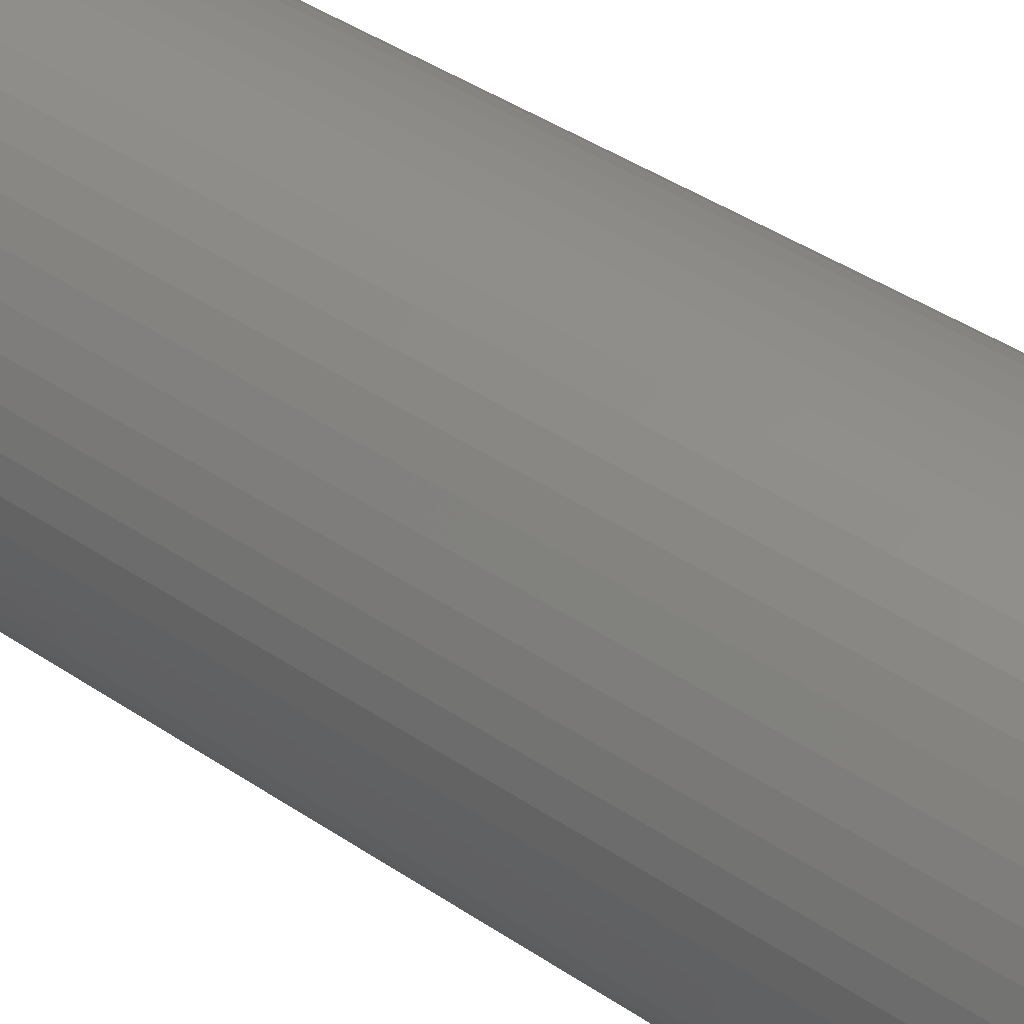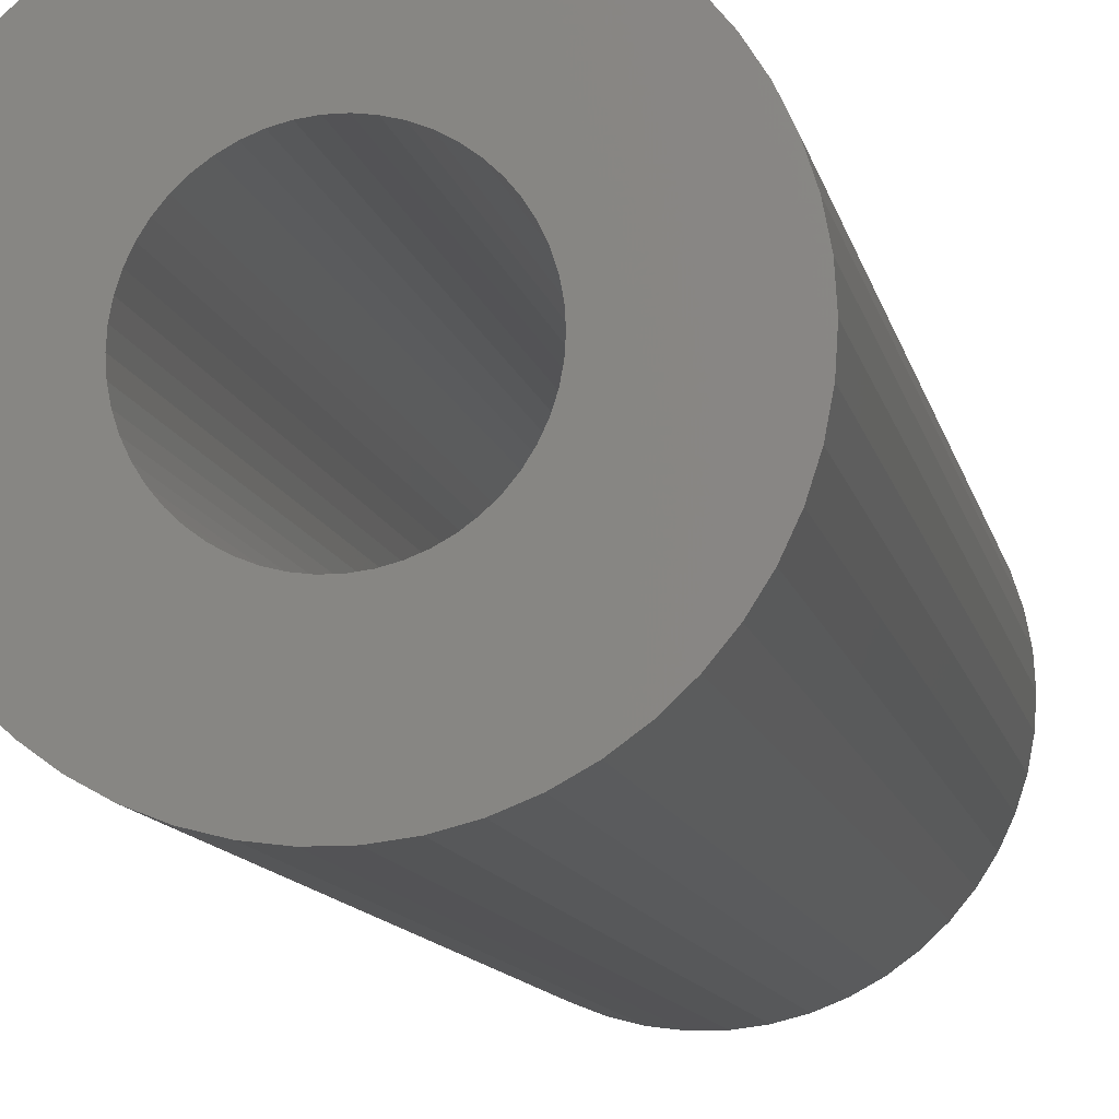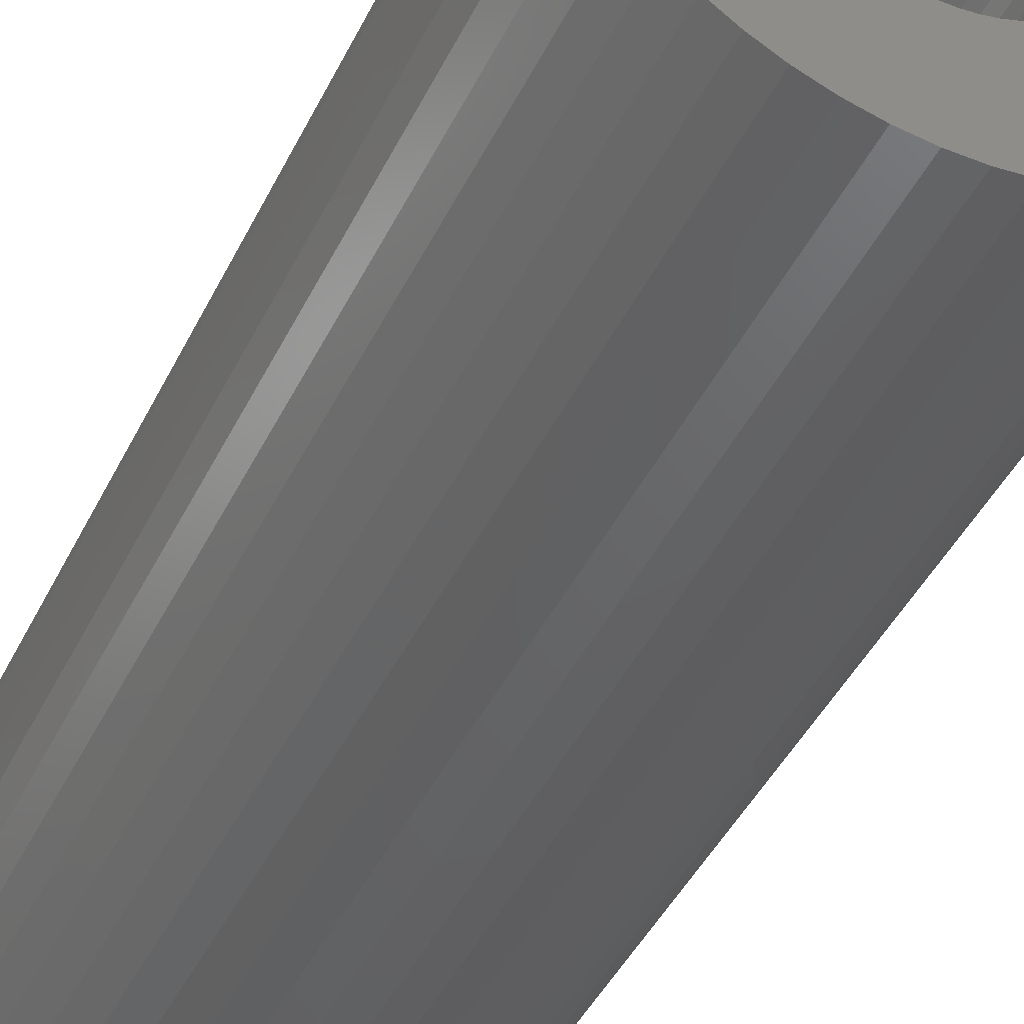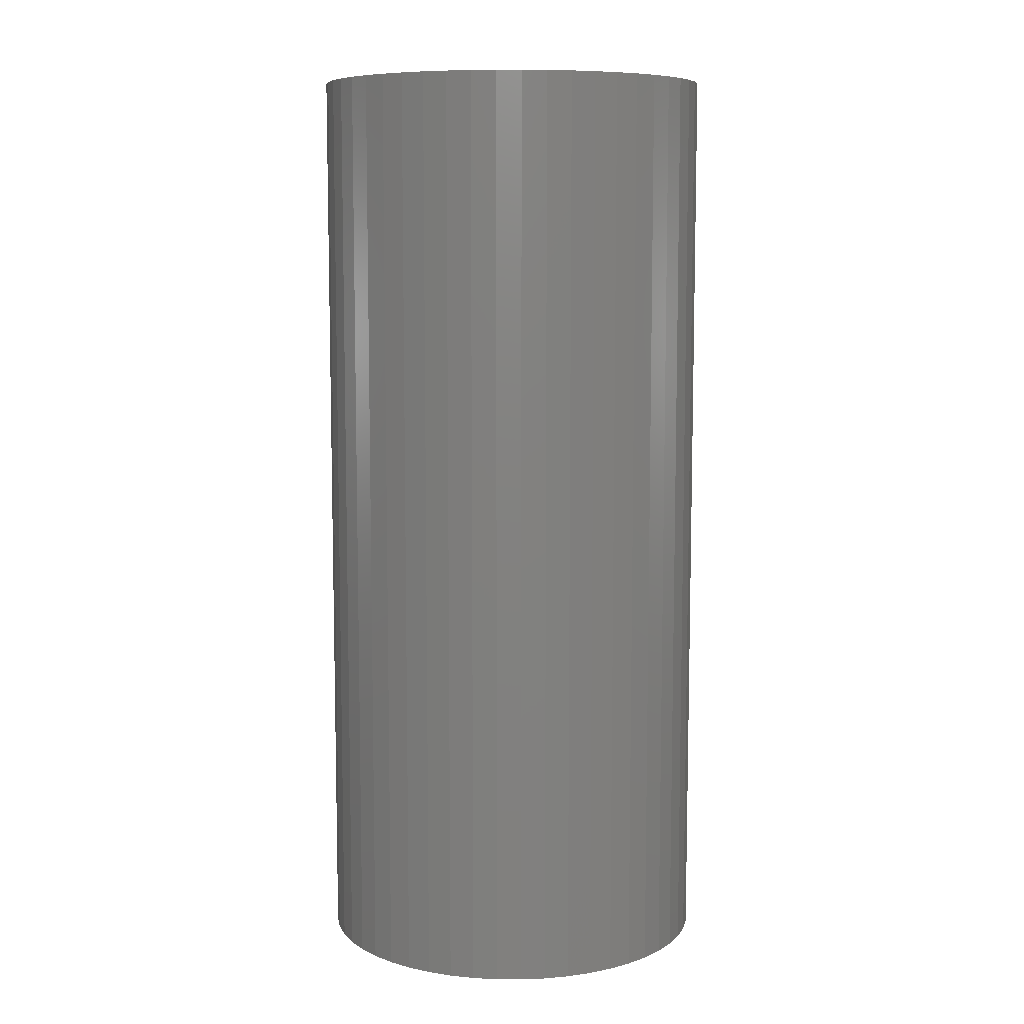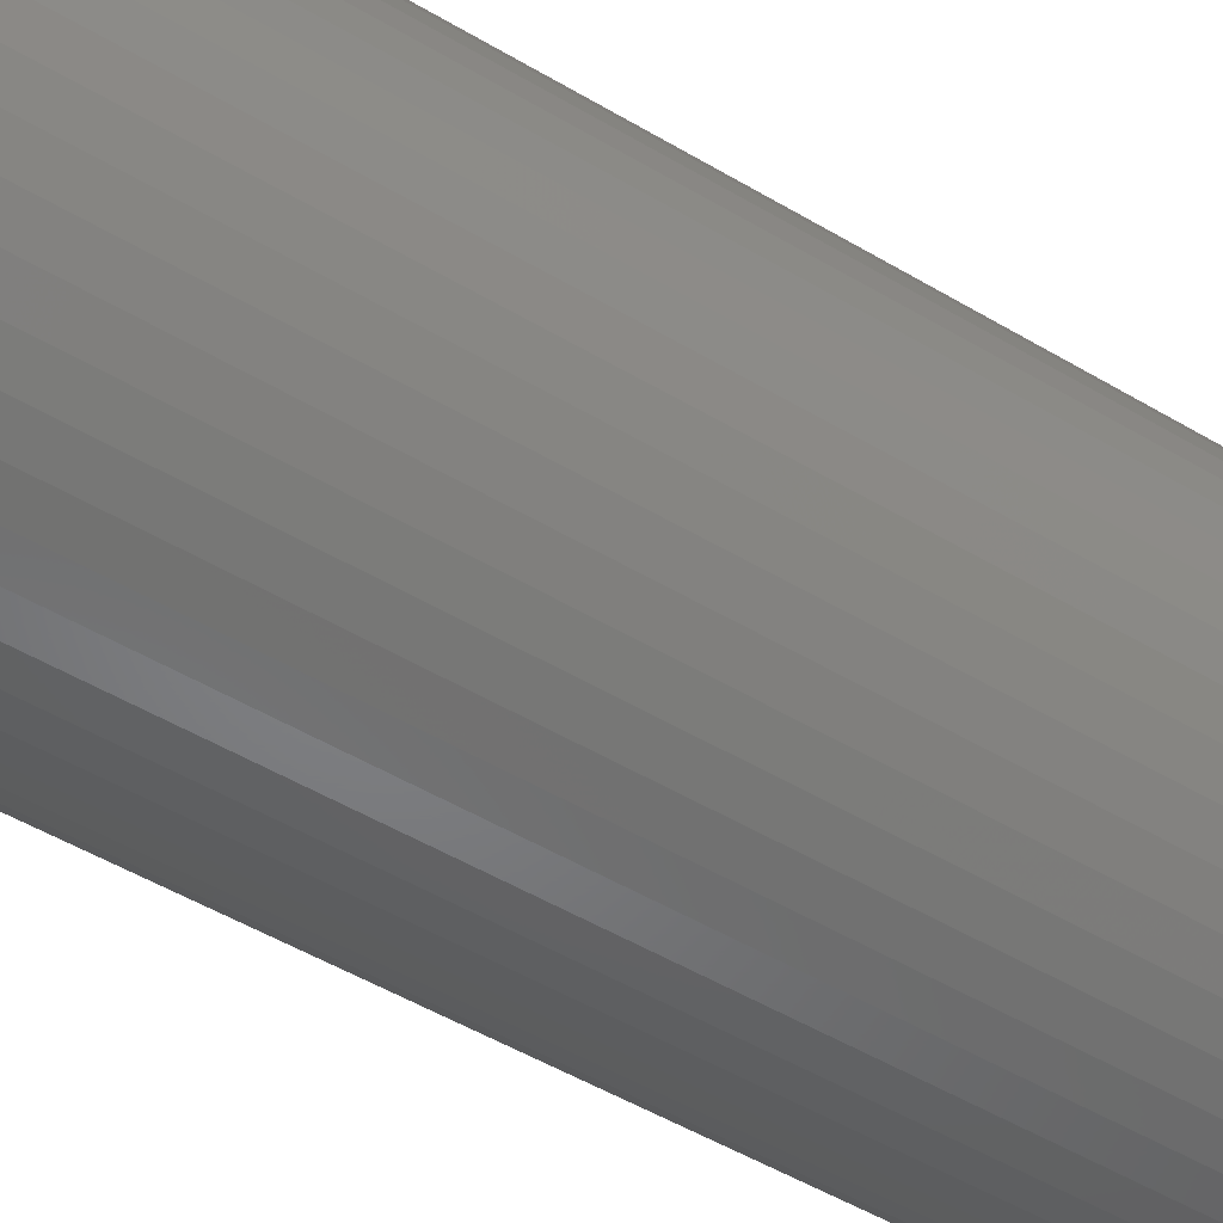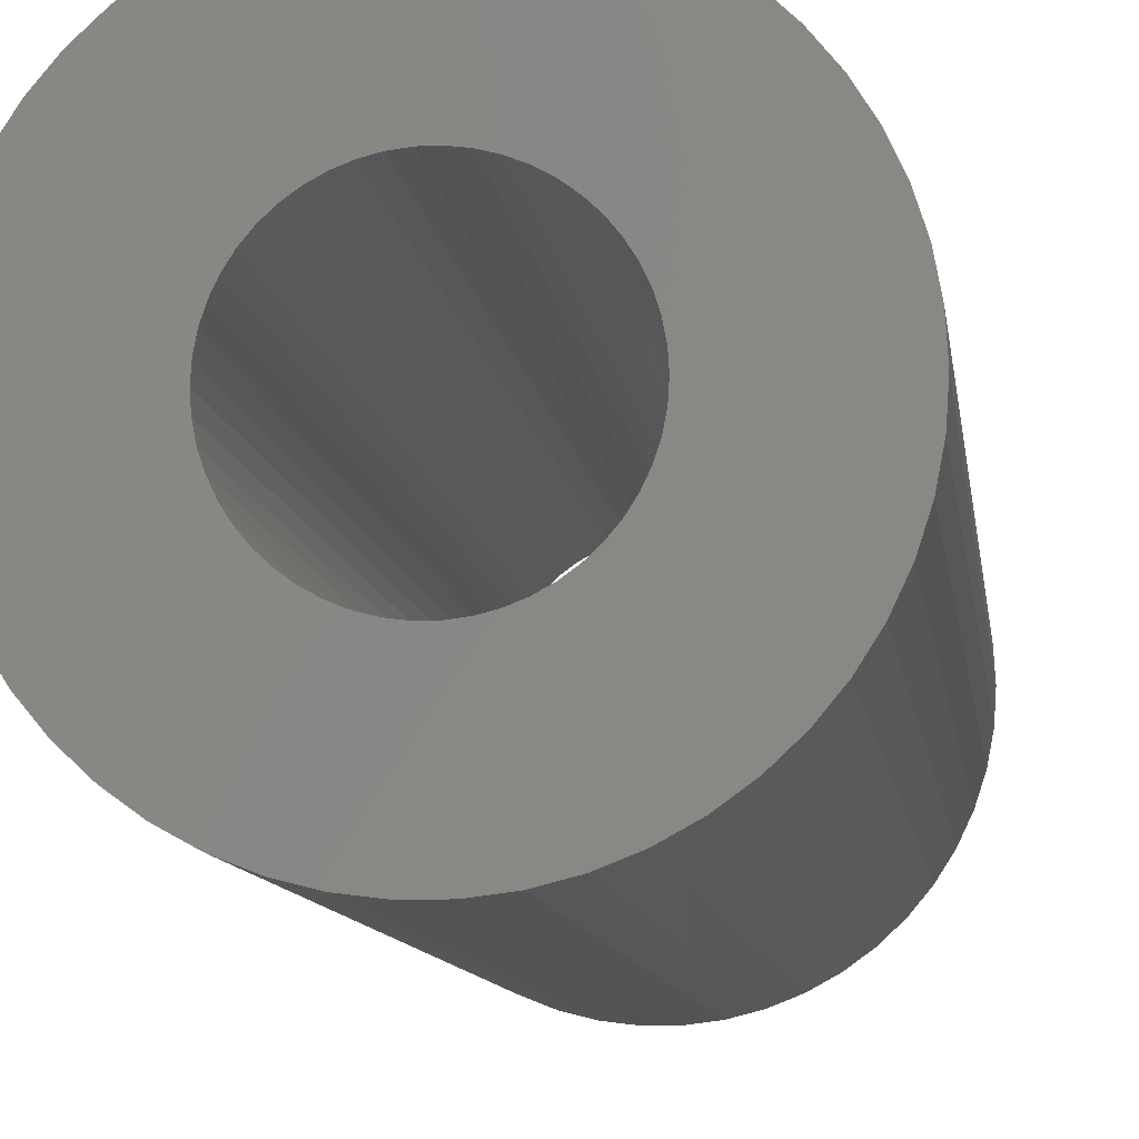
<metadata>
{"format":"stl","ext":"stl","renderer":"f3d","projection":"perspective","resolution":1024,"background":"white","views":[{"elev":45.7,"azim":127.2,"up":"+Y"},{"elev":-10.8,"azim":11.0,"up":"+Y"},{"elev":-44.4,"azim":-24.9,"up":"+Y"},{"elev":8.4,"azim":-171.9,"up":"+Z"},{"elev":-51.2,"azim":57.1,"up":"+Y"},{"elev":-9.0,"azim":6.7,"up":"+Y"}]}
</metadata>
<code>
# stl→obj: 200 verts, 400 faces
v 7.5 0 17.5
v 7.441 0.94 -17.5
v 7.441 0.94 17.5
v 7.5 0 -17.5
v -7.5 0 -17.5
v -7.441 0.94 17.5
v -7.441 0.94 -17.5
v -7.5 0 17.5
v 0.4709 7.485 -17.5
v -0.4709 7.485 17.5
v 0.4709 7.485 17.5
v -0.4709 7.485 -17.5
v 5.467 5.134 -17.5
v 4.781 5.779 17.5
v 5.467 5.134 17.5
v 4.781 5.779 -17.5
v -4.781 5.779 -17.5
v -5.467 5.134 17.5
v -4.781 5.779 17.5
v -5.467 5.134 -17.5
v -2.318 7.133 -17.5
v -3.193 6.786 17.5
v -2.318 7.133 17.5
v -3.193 6.786 -17.5
v 6.973 2.761 17.5
v 6.572 3.613 -17.5
v 6.572 3.613 17.5
v 6.973 2.761 -17.5
v 3.193 6.786 -17.5
v 2.318 7.133 17.5
v 3.193 6.786 17.5
v 2.318 7.133 -17.5
v 1.405 7.367 17.5
v 1.405 7.367 -17.5
v 4.019 6.332 17.5
v 4.019 6.332 -17.5
v -6.973 2.761 -17.5
v -6.572 3.613 17.5
v -6.572 3.613 -17.5
v -6.973 2.761 17.5
v -6.068 4.408 17.5
v -6.068 4.408 -17.5
v -7.264 1.865 17.5
v -7.264 1.865 -17.5
v -4.019 6.332 -17.5
v -4.019 6.332 17.5
v -1.405 7.367 17.5
v -1.405 7.367 -17.5
v 7.441 -0.94 17.5
v 7.441 -0.94 -17.5
v -2.318 -7.133 -17.5
v -1.405 -7.367 17.5
v -2.318 -7.133 17.5
v -1.405 -7.367 -17.5
v -6.572 -3.613 -17.5
v -6.973 -2.761 17.5
v -6.973 -2.761 -17.5
v -6.572 -3.613 17.5
v 0.4709 -7.485 -17.5
v 1.405 -7.367 17.5
v 0.4709 -7.485 17.5
v 1.405 -7.367 -17.5
v 7.264 1.865 17.5
v 7.264 1.865 -17.5
v 6.068 4.408 17.5
v 6.068 4.408 -17.5
v 3.5 0 17.5
v 3.472 0.4387 17.5
v 3.39 0.8704 17.5
v 3.472 -0.4387 17.5
v 3.254 1.288 17.5
v 7.264 -1.865 17.5
v 3.067 1.686 17.5
v 3.39 -0.8704 17.5
v 2.832 2.057 17.5
v 6.973 -2.761 17.5
v 2.551 2.396 17.5
v 3.254 -1.288 17.5
v 2.231 2.697 17.5
v 6.572 -3.613 17.5
v 3.067 -1.686 17.5
v 1.875 2.955 17.5
v 1.49 3.167 17.5
v 1.082 3.329 17.5
v 0.6558 3.438 17.5
v 0.2198 3.493 17.5
v -0.2198 3.493 17.5
v -0.6558 3.438 17.5
v -1.082 3.329 17.5
v -1.49 3.167 17.5
v -1.875 2.955 17.5
v -2.231 2.697 17.5
v -2.551 2.396 17.5
v -2.832 2.057 17.5
v -3.067 1.686 17.5
v 6.068 -4.408 17.5
v 2.832 -2.057 17.5
v 5.467 -5.134 17.5
v 2.551 -2.396 17.5
v 4.781 -5.779 17.5
v 2.231 -2.697 17.5
v 4.019 -6.332 17.5
v 1.875 -2.955 17.5
v 3.193 -6.786 17.5
v 1.49 -3.167 17.5
v 2.318 -7.133 17.5
v 1.082 -3.329 17.5
v 0.6558 -3.438 17.5
v 0.2198 -3.493 17.5
v -0.2198 -3.493 17.5
v -0.4709 -7.485 17.5
v -0.6558 -3.438 17.5
v -1.082 -3.329 17.5
v -1.49 -3.167 17.5
v -3.193 -6.786 17.5
v -1.875 -2.955 17.5
v -4.019 -6.332 17.5
v -2.231 -2.697 17.5
v -4.781 -5.779 17.5
v -2.551 -2.396 17.5
v -5.467 -5.134 17.5
v -2.832 -2.057 17.5
v -6.068 -4.408 17.5
v -3.067 -1.686 17.5
v -3.254 -1.288 17.5
v -3.39 -0.8704 17.5
v -7.264 -1.865 17.5
v -3.472 -0.4387 17.5
v -7.441 -0.94 17.5
v -3.5 0 17.5
v -3.254 1.288 17.5
v -3.39 0.8704 17.5
v -3.472 0.4387 17.5
v 7.264 -1.865 -17.5
v 6.973 -2.761 -17.5
v -0.4709 -7.485 -17.5
v -7.441 -0.94 -17.5
v 2.318 -7.133 -17.5
v 3.193 -6.786 -17.5
v 4.019 -6.332 -17.5
v 4.781 -5.779 -17.5
v 5.467 -5.134 -17.5
v 6.572 -3.613 -17.5
v -3.193 -6.786 -17.5
v -5.467 -5.134 -17.5
v -4.781 -5.779 -17.5
v 6.068 -4.408 -17.5
v -4.019 -6.332 -17.5
v -6.068 -4.408 -17.5
v -7.264 -1.865 -17.5
v 3.5 0 -17.5
v 3.472 -0.4387 -17.5
v 3.39 -0.8704 -17.5
v 3.472 0.4387 -17.5
v 3.254 -1.288 -17.5
v 3.067 -1.686 -17.5
v 3.39 0.8704 -17.5
v 2.832 -2.057 -17.5
v 2.551 -2.396 -17.5
v 3.254 1.288 -17.5
v 2.231 -2.697 -17.5
v 3.067 1.686 -17.5
v 1.875 -2.955 -17.5
v 1.49 -3.167 -17.5
v 1.082 -3.329 -17.5
v 0.6558 -3.438 -17.5
v 0.2198 -3.493 -17.5
v -0.2198 -3.493 -17.5
v -0.6558 -3.438 -17.5
v -1.082 -3.329 -17.5
v -1.49 -3.167 -17.5
v -1.875 -2.955 -17.5
v -2.231 -2.697 -17.5
v -2.551 -2.396 -17.5
v -2.832 -2.057 -17.5
v -3.067 -1.686 -17.5
v 2.832 2.057 -17.5
v 2.551 2.396 -17.5
v 2.231 2.697 -17.5
v 1.875 2.955 -17.5
v 1.49 3.167 -17.5
v 1.082 3.329 -17.5
v 0.6558 3.438 -17.5
v 0.2198 3.493 -17.5
v -0.2198 3.493 -17.5
v -0.6558 3.438 -17.5
v -1.082 3.329 -17.5
v -1.49 3.167 -17.5
v -1.875 2.955 -17.5
v -2.231 2.697 -17.5
v -2.551 2.396 -17.5
v -2.832 2.057 -17.5
v -3.067 1.686 -17.5
v -3.254 1.288 -17.5
v -3.39 0.8704 -17.5
v -3.472 0.4387 -17.5
v -3.5 0 -17.5
v -3.254 -1.288 -17.5
v -3.39 -0.8704 -17.5
v -3.472 -0.4387 -17.5
f 1 2 3
f 2 1 4
f 5 6 7
f 6 5 8
f 9 10 11
f 10 9 12
f 13 14 15
f 14 13 16
f 17 18 19
f 18 17 20
f 21 22 23
f 22 21 24
f 25 26 27
f 26 25 28
f 29 30 31
f 30 29 32
f 32 33 30
f 33 32 34
f 16 35 14
f 35 16 36
f 37 38 39
f 38 37 40
f 39 41 42
f 41 39 38
f 7 43 44
f 43 7 6
f 45 19 46
f 19 45 17
f 12 47 10
f 47 12 48
f 49 4 1
f 4 49 50
f 51 52 53
f 52 51 54
f 55 56 57
f 56 55 58
f 59 60 61
f 60 59 62
f 63 28 25
f 28 63 64
f 3 64 63
f 64 3 2
f 65 13 15
f 13 65 66
f 27 66 65
f 66 27 26
f 34 11 33
f 11 34 9
f 36 31 35
f 31 36 29
f 67 1 3
f 68 3 63
f 1 67 49
f 69 63 25
f 70 49 67
f 71 25 27
f 49 70 72
f 73 27 65
f 74 72 70
f 75 65 15
f 72 74 76
f 77 15 14
f 78 76 74
f 79 14 35
f 76 78 80
f 81 80 78
f 3 68 67
f 63 69 68
f 25 71 69
f 82 35 31
f 27 73 71
f 65 75 73
f 15 77 75
f 83 31 30
f 14 79 77
f 35 82 79
f 31 83 82
f 84 30 33
f 30 84 83
f 33 85 84
f 11 85 33
f 11 86 85
f 11 87 86
f 10 87 11
f 10 88 87
f 47 88 10
f 88 47 89
f 23 89 47
f 89 23 90
f 22 90 23
f 90 22 91
f 46 91 22
f 91 46 92
f 19 92 46
f 92 19 93
f 18 93 19
f 93 18 94
f 41 94 18
f 94 41 95
f 38 95 41
f 80 81 96
f 97 96 81
f 96 97 98
f 99 98 97
f 98 99 100
f 101 100 99
f 100 101 102
f 103 102 101
f 102 103 104
f 105 104 103
f 104 105 106
f 107 106 105
f 106 107 60
f 108 60 107
f 108 61 60
f 109 61 108
f 110 61 109
f 110 111 61
f 112 111 110
f 52 112 113
f 112 52 111
f 53 113 114
f 115 114 116
f 117 116 118
f 113 53 52
f 119 118 120
f 121 120 122
f 123 122 124
f 114 115 53
f 58 124 125
f 56 125 126
f 127 126 128
f 129 128 130
f 95 38 131
f 116 117 115
f 40 131 38
f 118 119 117
f 131 40 132
f 120 121 119
f 43 132 40
f 122 123 121
f 132 43 133
f 124 58 123
f 6 133 43
f 125 56 58
f 133 6 130
f 126 127 56
f 8 130 6
f 128 129 127
f 130 8 129
f 76 134 72
f 134 76 135
f 72 50 49
f 50 72 134
f 54 111 52
f 111 54 136
f 137 8 5
f 8 137 129
f 138 104 106
f 104 138 139
f 62 106 60
f 106 62 138
f 42 18 20
f 18 42 41
f 44 40 37
f 40 44 43
f 24 46 22
f 46 24 45
f 48 23 47
f 23 48 21
f 139 102 104
f 102 139 140
f 141 98 100
f 98 141 142
f 80 135 76
f 135 80 143
f 144 53 115
f 53 144 51
f 145 119 121
f 119 145 146
f 96 143 80
f 143 96 147
f 140 100 102
f 100 140 141
f 98 147 96
f 147 98 142
f 136 61 111
f 61 136 59
f 146 117 119
f 117 146 148
f 149 58 55
f 58 149 123
f 57 127 150
f 127 57 56
f 151 4 50
f 152 50 134
f 4 151 2
f 153 134 135
f 154 2 151
f 155 135 143
f 2 154 64
f 156 143 147
f 157 64 154
f 158 147 142
f 64 157 28
f 159 142 141
f 160 28 157
f 161 141 140
f 28 160 26
f 162 26 160
f 50 152 151
f 134 153 152
f 135 155 153
f 163 140 139
f 143 156 155
f 147 158 156
f 142 159 158
f 164 139 138
f 141 161 159
f 140 163 161
f 139 164 163
f 165 138 62
f 138 165 164
f 62 166 165
f 59 166 62
f 59 167 166
f 59 168 167
f 136 168 59
f 136 169 168
f 54 169 136
f 169 54 170
f 51 170 54
f 170 51 171
f 144 171 51
f 171 144 172
f 148 172 144
f 172 148 173
f 146 173 148
f 173 146 174
f 145 174 146
f 174 145 175
f 149 175 145
f 175 149 176
f 55 176 149
f 26 162 66
f 177 66 162
f 66 177 13
f 178 13 177
f 13 178 16
f 179 16 178
f 16 179 36
f 180 36 179
f 36 180 29
f 181 29 180
f 29 181 32
f 182 32 181
f 32 182 34
f 183 34 182
f 183 9 34
f 184 9 183
f 185 9 184
f 185 12 9
f 186 12 185
f 48 186 187
f 186 48 12
f 21 187 188
f 24 188 189
f 45 189 190
f 187 21 48
f 17 190 191
f 20 191 192
f 42 192 193
f 188 24 21
f 39 193 194
f 37 194 195
f 44 195 196
f 7 196 197
f 176 55 198
f 189 45 24
f 57 198 55
f 190 17 45
f 198 57 199
f 191 20 17
f 150 199 57
f 192 42 20
f 199 150 200
f 193 39 42
f 137 200 150
f 194 37 39
f 200 137 197
f 195 44 37
f 5 197 137
f 196 7 44
f 197 5 7
f 150 129 137
f 129 150 127
f 145 123 149
f 123 145 121
f 148 115 117
f 115 148 144
f 151 68 154
f 68 151 67
f 130 196 133
f 196 130 197
f 185 86 87
f 86 185 184
f 167 110 109
f 110 167 168
f 179 77 79
f 77 179 178
f 191 92 93
f 92 191 190
f 188 89 90
f 89 188 187
f 160 73 162
f 73 160 71
f 154 69 157
f 69 154 68
f 162 75 177
f 75 162 73
f 182 83 84
f 83 182 181
f 181 82 83
f 82 181 180
f 95 192 94
f 192 95 193
f 94 191 93
f 191 94 192
f 132 194 131
f 194 132 195
f 190 91 92
f 91 190 189
f 187 88 89
f 88 187 186
f 157 71 160
f 71 157 69
f 177 77 178
f 77 177 75
f 183 84 85
f 84 183 182
f 184 85 86
f 85 184 183
f 180 79 82
f 79 180 179
f 131 193 95
f 193 131 194
f 133 195 132
f 195 133 196
f 189 90 91
f 90 189 188
f 186 87 88
f 87 186 185
f 159 97 158
f 97 159 99
f 155 74 153
f 74 155 78
f 153 70 152
f 70 153 74
f 124 198 125
f 198 124 176
f 164 107 105
f 107 164 165
f 159 101 99
f 101 159 161
f 158 81 156
f 81 158 97
f 152 67 151
f 67 152 70
f 170 114 113
f 114 170 171
f 125 199 126
f 199 125 198
f 165 108 107
f 108 165 166
f 166 109 108
f 109 166 167
f 163 105 103
f 105 163 164
f 161 103 101
f 103 161 163
f 156 78 155
f 78 156 81
f 168 112 110
f 112 168 169
f 172 118 116
f 118 172 173
f 169 113 112
f 113 169 170
f 173 120 118
f 120 173 174
f 120 175 122
f 175 120 174
f 122 176 124
f 176 122 175
f 126 200 128
f 200 126 199
f 128 197 130
f 197 128 200
f 171 116 114
f 116 171 172

</code>
